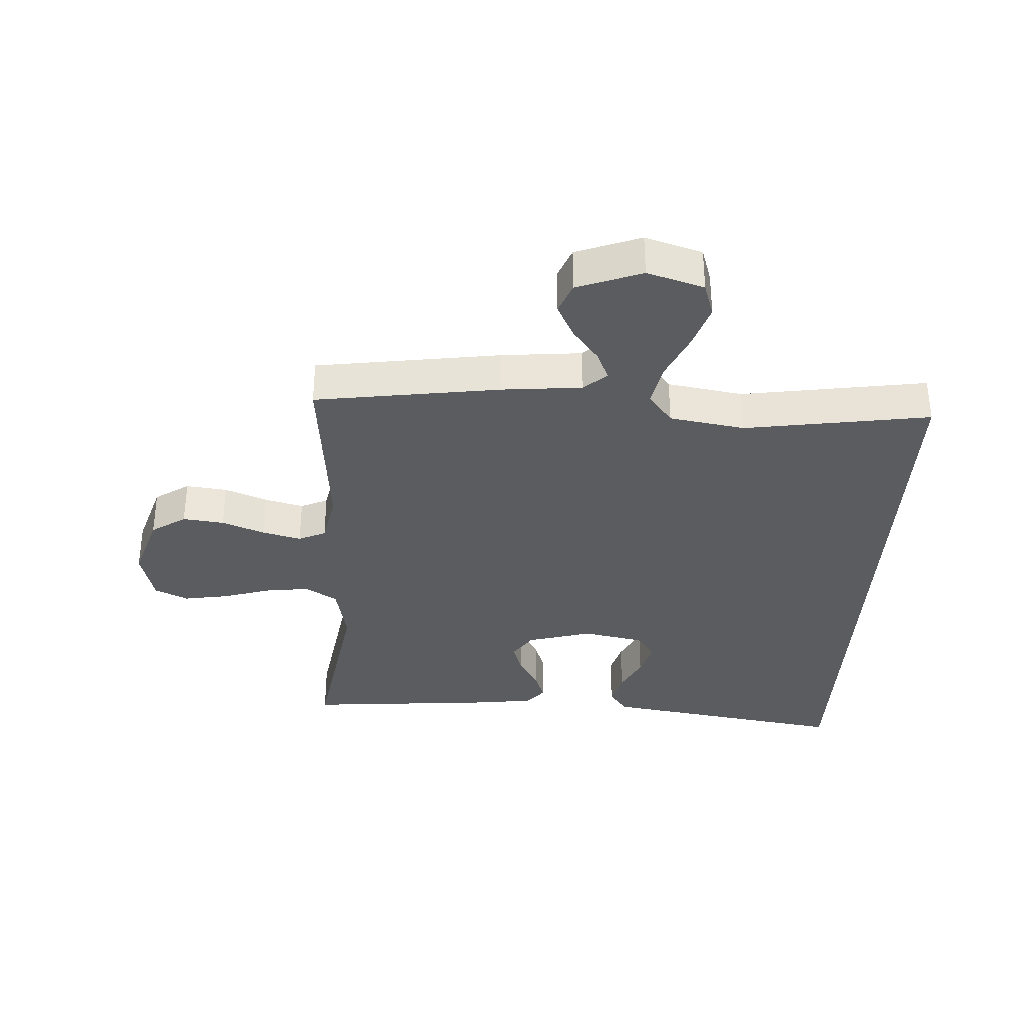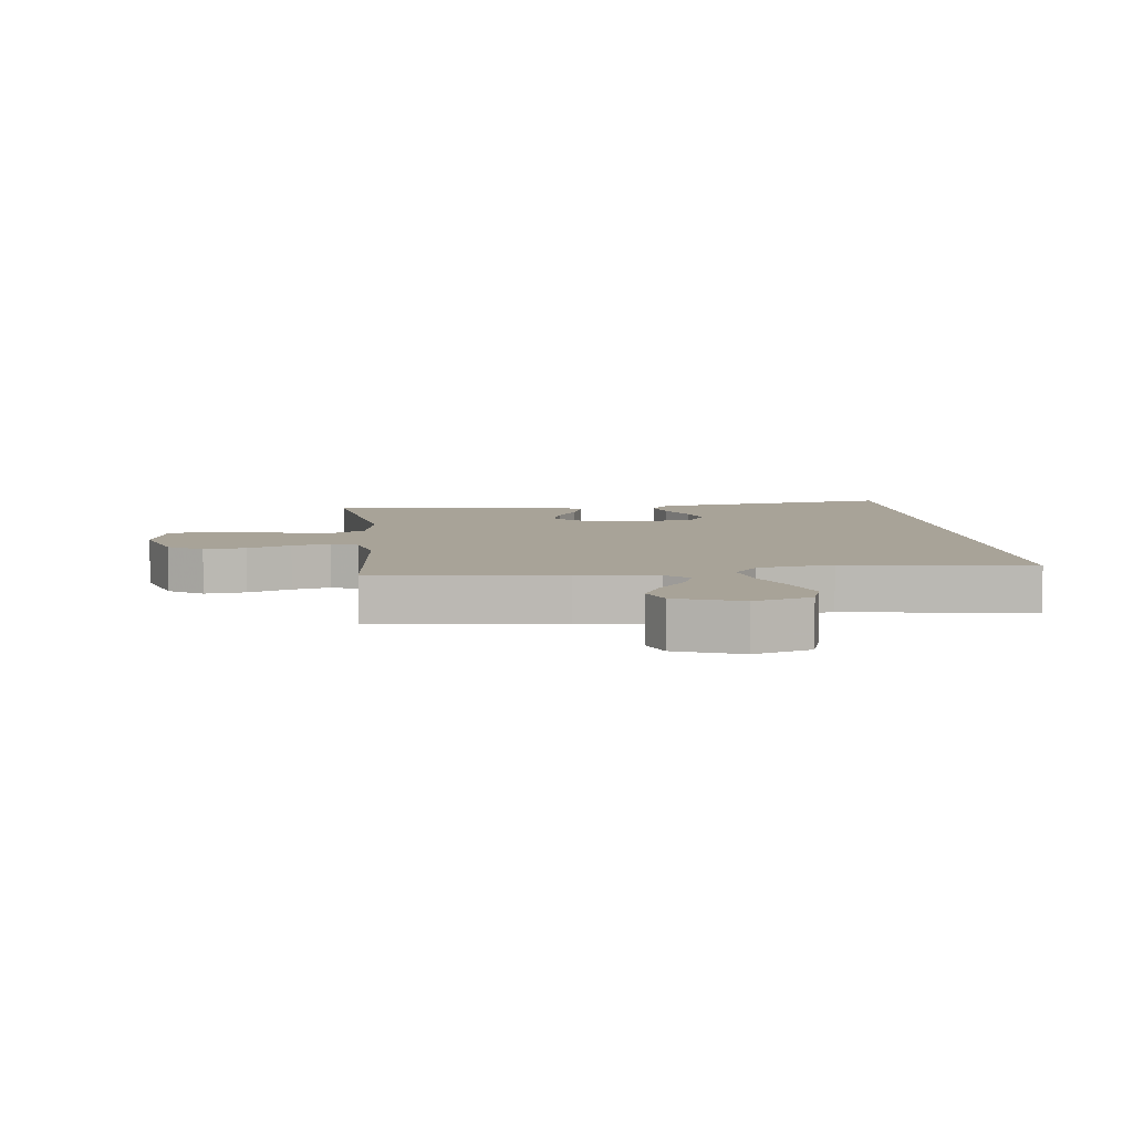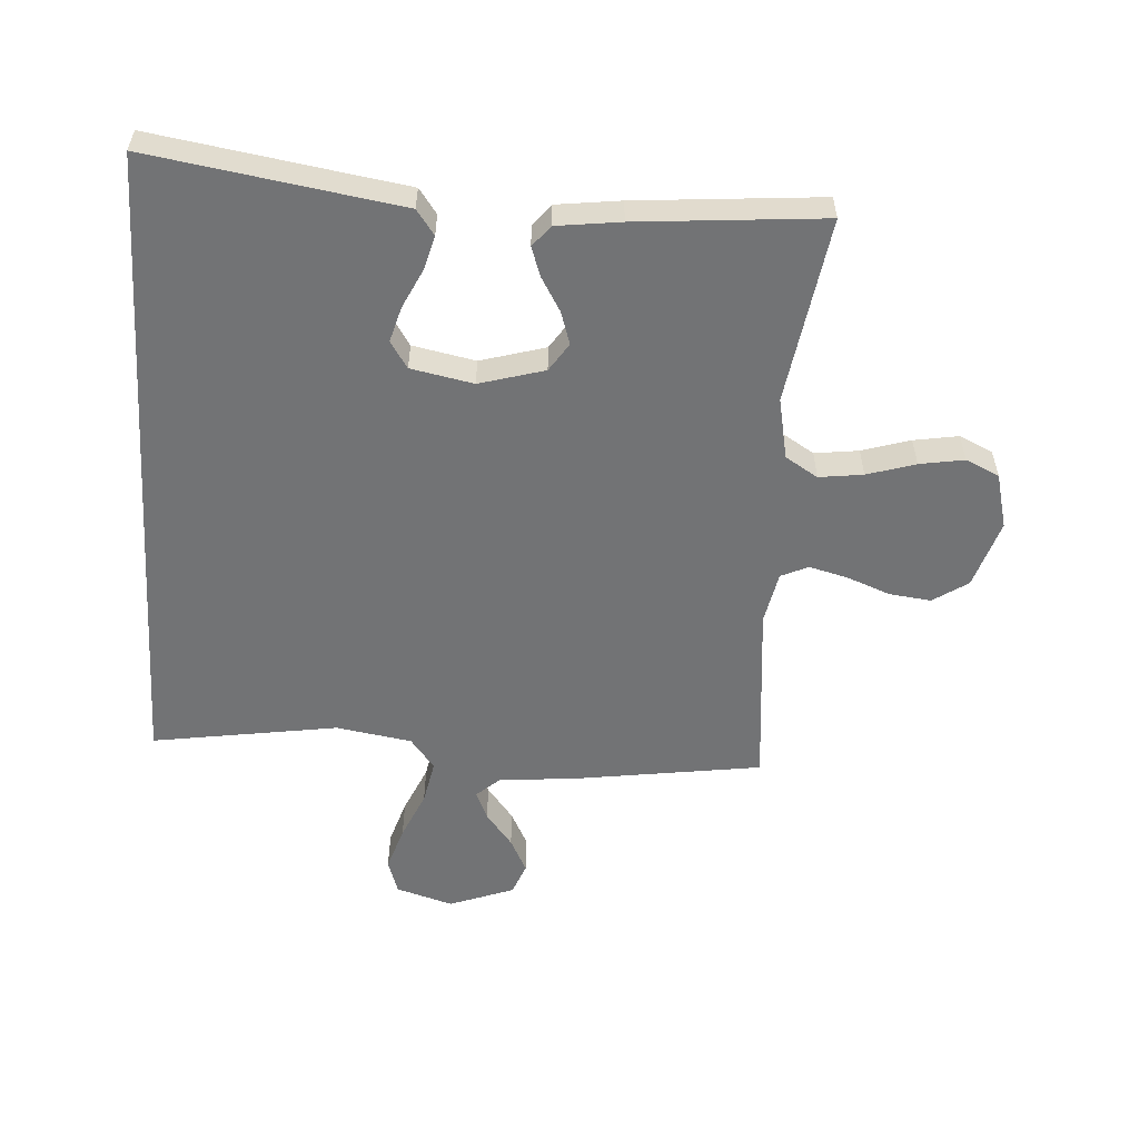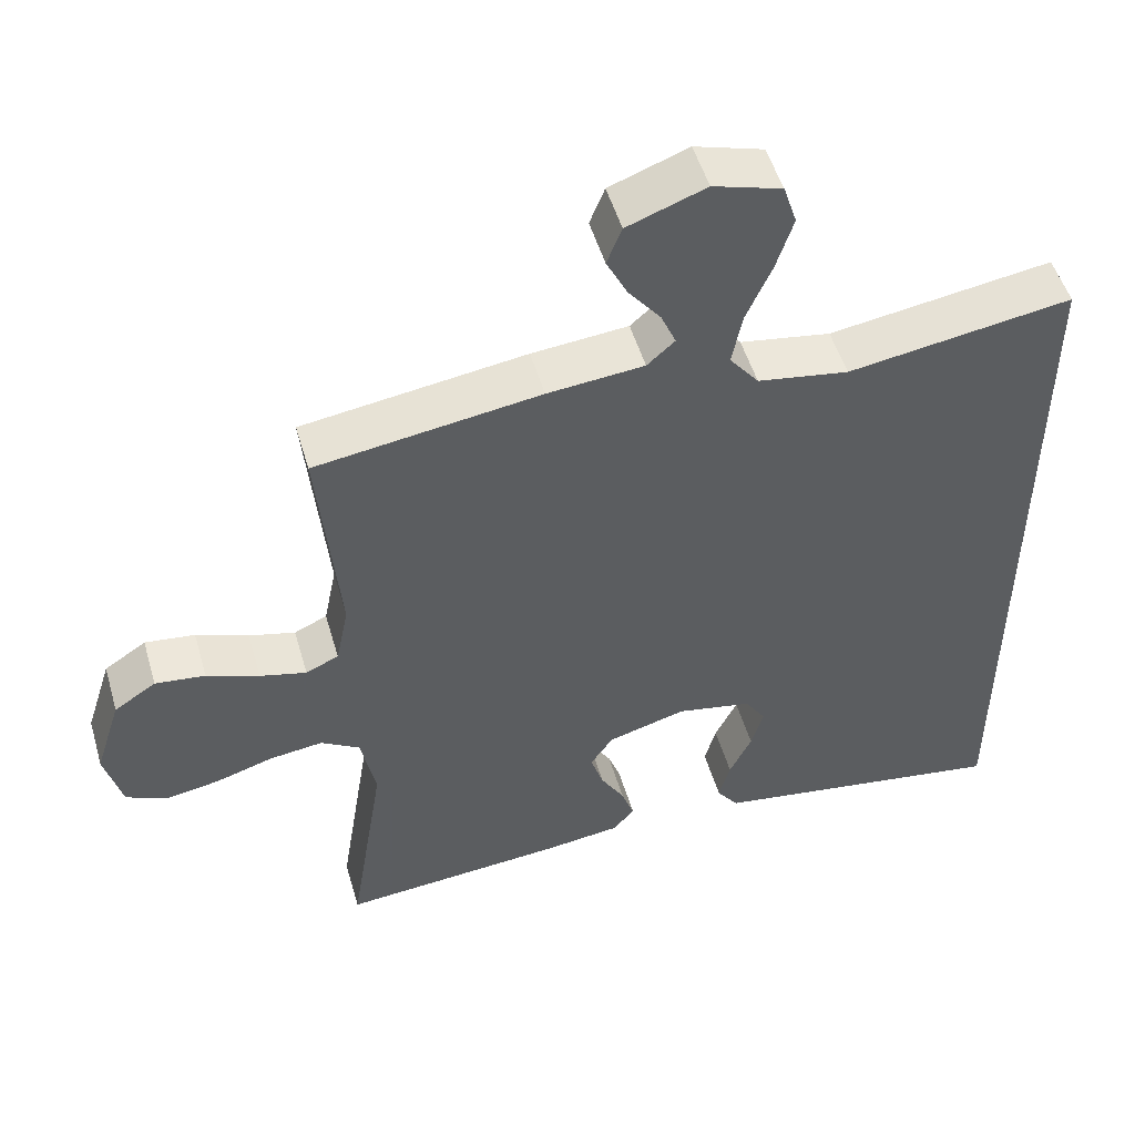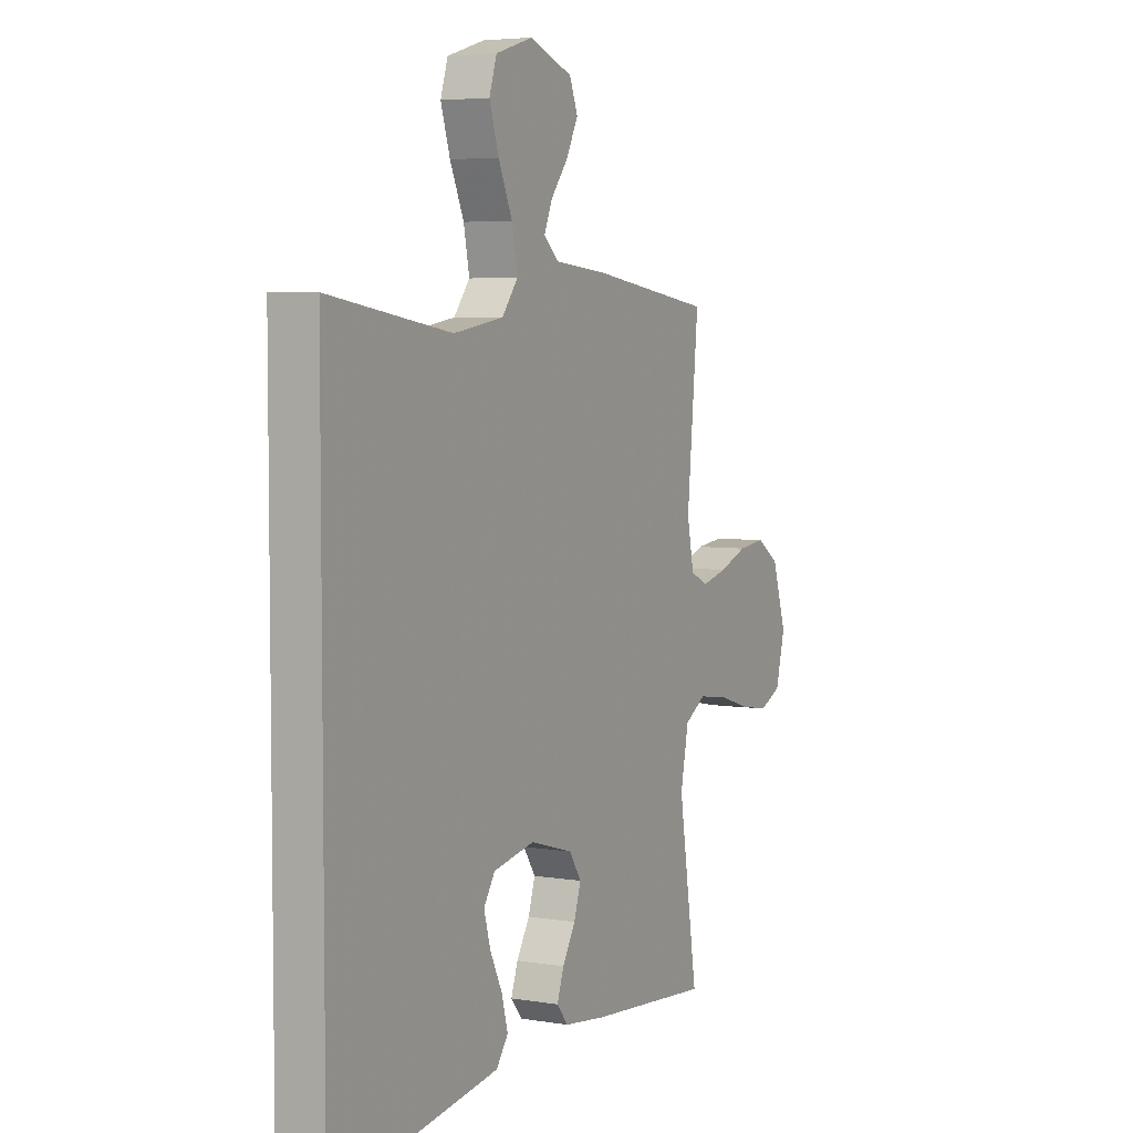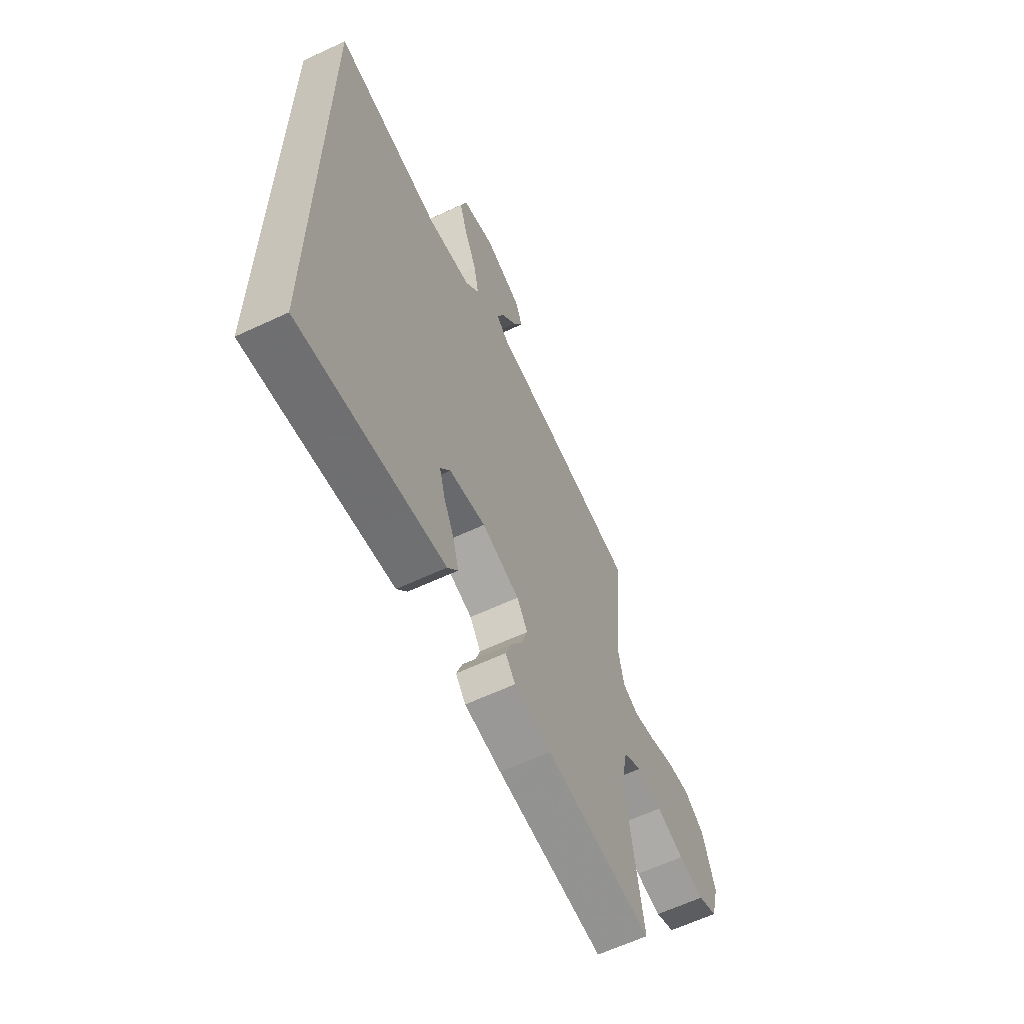
<metadata>
{"format":"obj","ext":"obj","renderer":"f3d","projection":"perspective","resolution":1024,"background":"white","views":[{"elev":-34.4,"azim":-3.1,"up":"+Y"},{"elev":6.9,"azim":-6.6,"up":"+Y"},{"elev":-55.8,"azim":176.3,"up":"+Y"},{"elev":51.2,"azim":-16.2,"up":"+Z"},{"elev":4.9,"azim":117.7,"up":"+Z"},{"elev":-62.5,"azim":115.4,"up":"+Z"}]}
</metadata>
<code>
v 0.5 0.07 0.508
v 0.5 0.07 -0.539
v 0.2 0.07 -0.492
v 0.097 0.07 -0.476
v 0.068 0.07 -0.436
v 0.083 0.07 -0.38
v 0.113 0.07 -0.318
v 0.129 0.07 -0.261
v 0.101 0.07 -0.218
v 0 0.07 -0.198
v -0.105 0.07 -0.228
v -0.135 0.07 -0.273
v -0.118 0.07 -0.326
v -0.086 0.07 -0.38
v -0.069 0.07 -0.428
v -0.097 0.07 -0.462
v -0.2 0.07 -0.475
v -0.5 0.07 -0.5
v -0.453 0.07 -0.2
v -0.473 0.07 -0.101
v -0.525 0.07 -0.069
v -0.596 0.07 -0.078
v -0.674 0.07 -0.102
v -0.746 0.07 -0.114
v -0.8 0.07 -0.089
v -0.823 0.07 0
v -0.788 0.07 0.11
v -0.732 0.07 0.147
v -0.665 0.07 0.139
v -0.595 0.07 0.112
v -0.533 0.07 0.096
v -0.489 0.07 0.116
v -0.472 0.07 0.2
v -0.5 0.07 0.5
v -0.2 0.07 0.543
v -0.071 0.07 0.555
v -0.034 0.07 0.588
v -0.054 0.07 0.635
v -0.097 0.07 0.69
v -0.125 0.07 0.746
v -0.105 0.07 0.797
v 0 0.07 0.836
v 0.092 0.07 0.808
v 0.11 0.07 0.752
v 0.087 0.07 0.68
v 0.053 0.07 0.603
v 0.039 0.07 0.532
v 0.078 0.07 0.482
v 0.2 0.07 0.462
v 0.5 0 0.508
v 0.5 0 -0.539
v 0.2 0 -0.492
v 0.097 0 -0.476
v 0.068 0 -0.436
v 0.083 0 -0.38
v 0.113 0 -0.318
v 0.129 0 -0.261
v 0.101 0 -0.218
v 0 0 -0.198
v -0.105 0 -0.228
v -0.135 0 -0.273
v -0.118 0 -0.326
v -0.086 0 -0.38
v -0.069 0 -0.428
v -0.097 0 -0.462
v -0.2 0 -0.475
v -0.5 0 -0.5
v -0.453 0 -0.2
v -0.473 0 -0.101
v -0.525 0 -0.069
v -0.596 0 -0.078
v -0.674 0 -0.102
v -0.746 0 -0.114
v -0.8 0 -0.089
v -0.823 0 0
v -0.788 0 0.11
v -0.732 0 0.147
v -0.665 0 0.139
v -0.595 0 0.112
v -0.533 0 0.096
v -0.489 0 0.116
v -0.472 0 0.2
v -0.5 0 0.5
v -0.2 0 0.543
v -0.071 0 0.555
v -0.034 0 0.588
v -0.054 0 0.635
v -0.097 0 0.69
v -0.125 0 0.746
v -0.105 0 0.797
v 0 0 0.836
v 0.092 0 0.808
v 0.11 0 0.752
v 0.087 0 0.68
v 0.053 0 0.603
v 0.039 0 0.532
v 0.078 0 0.482
v 0.2 0 0.462
f 44 45 46
f 43 44 46
f 42 43 46
f 41 42 46
f 40 41 46
f 39 40 46
f 38 39 46
f 37 38 46 47
f 36 37 47 48
f 35 36 48
f 34 35 48
f 33 34 48
f 28 29 30
f 27 28 30
f 26 27 30
f 25 26 30
f 24 25 30
f 23 24 30
f 22 23 30
f 21 22 30 31
f 20 21 31 32
f 17 18 19
f 16 17 19
f 15 16 19
f 14 15 19
f 13 14 19
f 20 32 33
f 19 20 33
f 13 19 33
f 12 13 33
f 5 6 7
f 4 5 7
f 3 4 7
f 3 7 8
f 2 3 8
f 1 2 8
f 49 1 8
f 33 48 49
f 12 33 49
f 11 12 49
f 10 11 49
f 9 10 49
f 8 9 49
f 95 94 93
f 95 93 92
f 95 92 91
f 95 91 90
f 95 90 89
f 95 89 88
f 95 88 87
f 96 95 87 86
f 97 96 86 85
f 97 85 84
f 97 84 83
f 97 83 82
f 79 78 77
f 79 77 76
f 79 76 75
f 79 75 74
f 79 74 73
f 79 73 72
f 79 72 71
f 80 79 71 70
f 81 80 70 69
f 68 67 66
f 68 66 65
f 68 65 64
f 68 64 63
f 68 63 62
f 82 81 69
f 82 69 68
f 82 68 62
f 82 62 61
f 56 55 54
f 56 54 53
f 56 53 52
f 57 56 52
f 57 52 51
f 57 51 50
f 57 50 98
f 98 97 82
f 98 82 61
f 98 61 60
f 98 60 59
f 98 59 58
f 98 58 57
f 1 50 51 2
f 2 51 52 3
f 3 52 53 4
f 4 53 54 5
f 5 54 55 6
f 6 55 56 7
f 7 56 57 8
f 8 57 58 9
f 9 58 59 10
f 10 59 60 11
f 11 60 61 12
f 12 61 62 13
f 13 62 63 14
f 14 63 64 15
f 15 64 65 16
f 16 65 66 17
f 17 66 67 18
f 18 67 68 19
f 19 68 69 20
f 20 69 70 21
f 21 70 71 22
f 22 71 72 23
f 23 72 73 24
f 24 73 74 25
f 25 74 75 26
f 26 75 76 27
f 27 76 77 28
f 28 77 78 29
f 29 78 79 30
f 30 79 80 31
f 31 80 81 32
f 32 81 82 33
f 33 82 83 34
f 34 83 84 35
f 35 84 85 36
f 36 85 86 37
f 37 86 87 38
f 38 87 88 39
f 39 88 89 40
f 40 89 90 41
f 41 90 91 42
f 42 91 92 43
f 43 92 93 44
f 44 93 94 45
f 45 94 95 46
f 46 95 96 47
f 47 96 97 48
f 48 97 98 49
f 49 98 50 1

</code>
